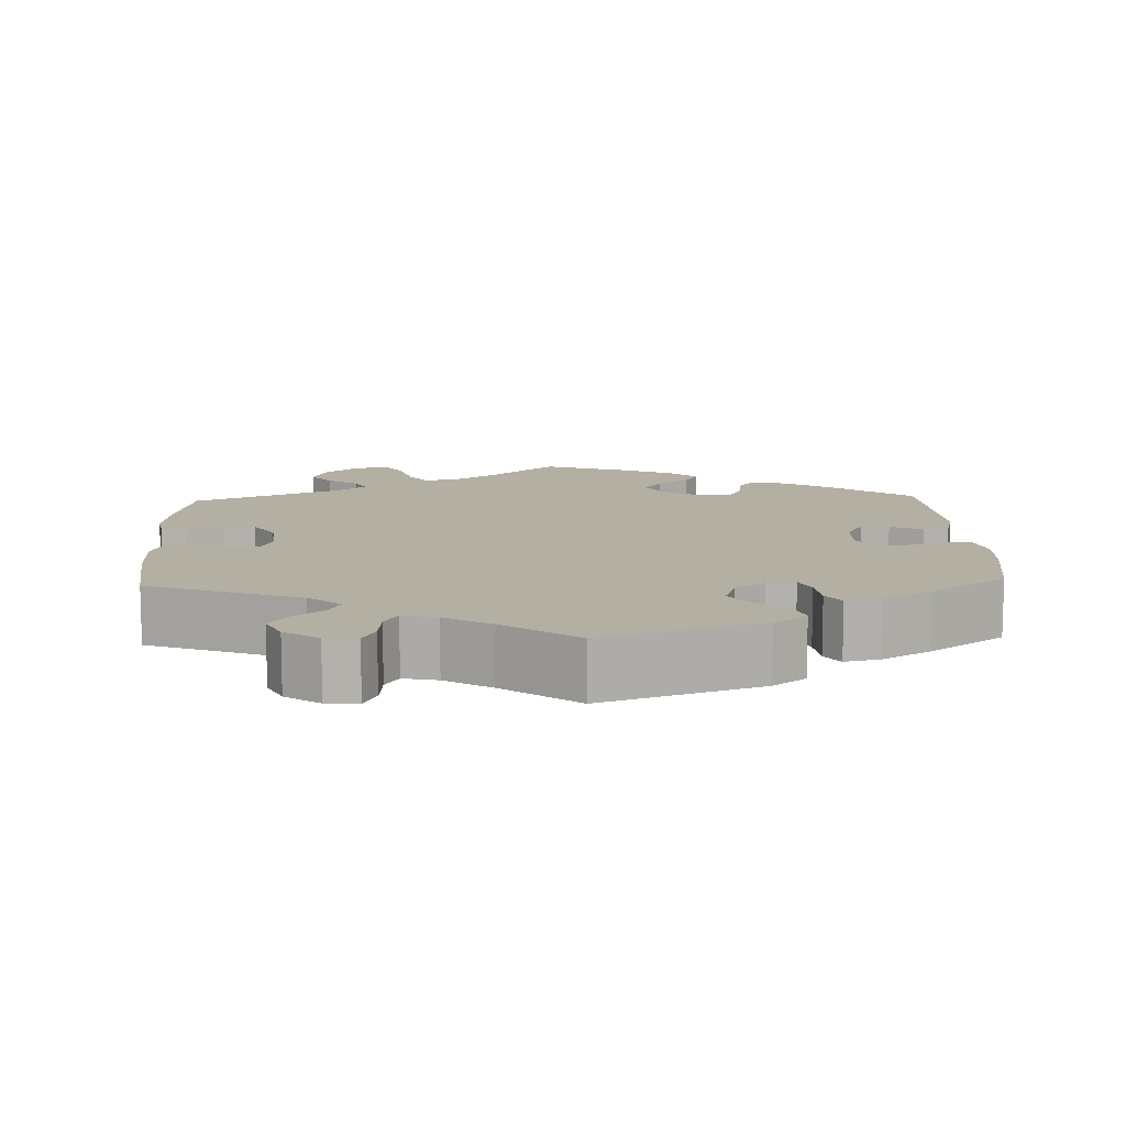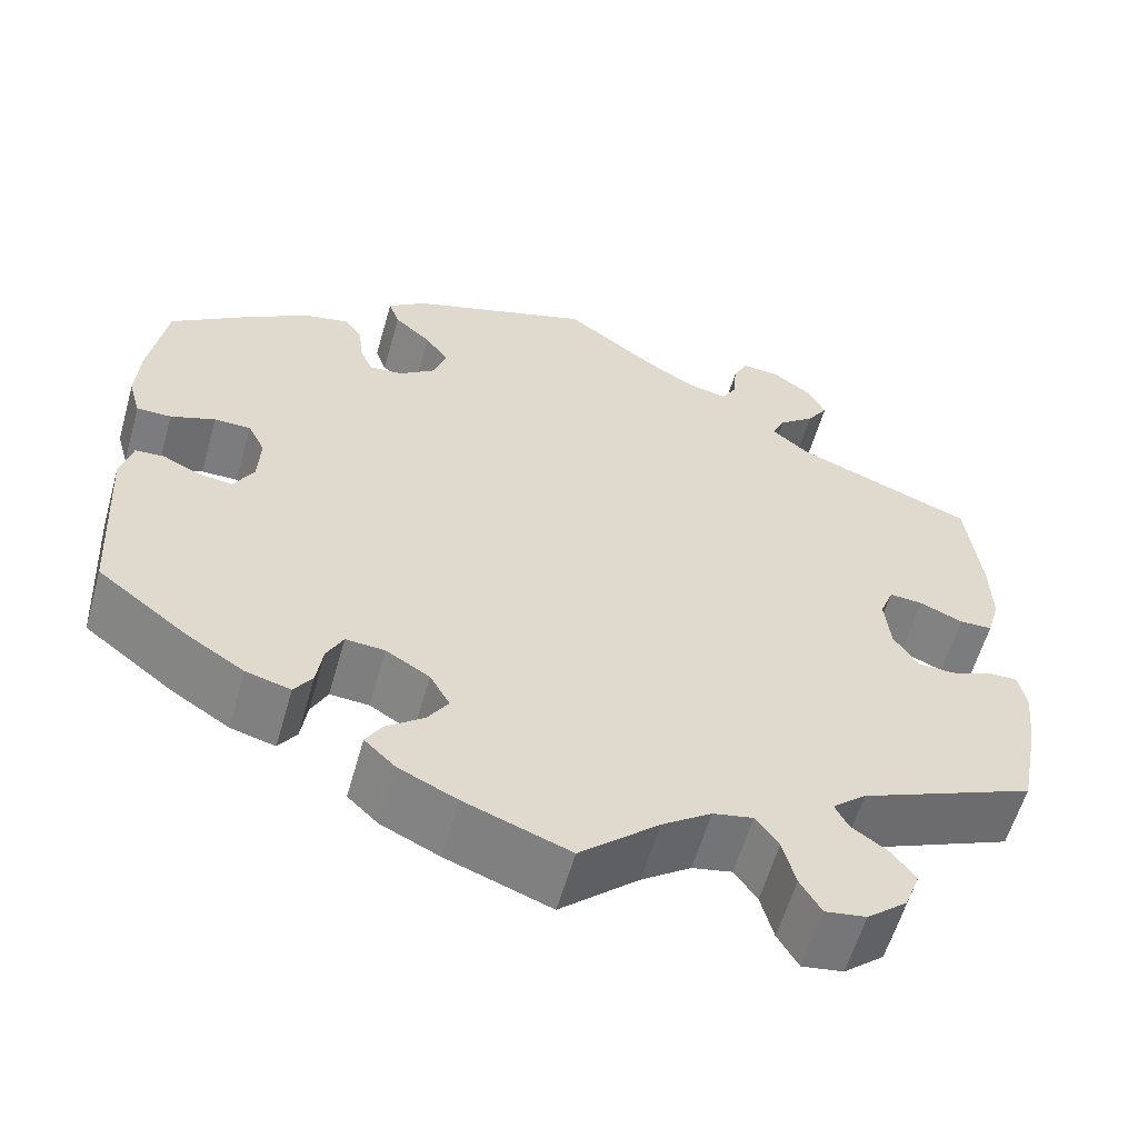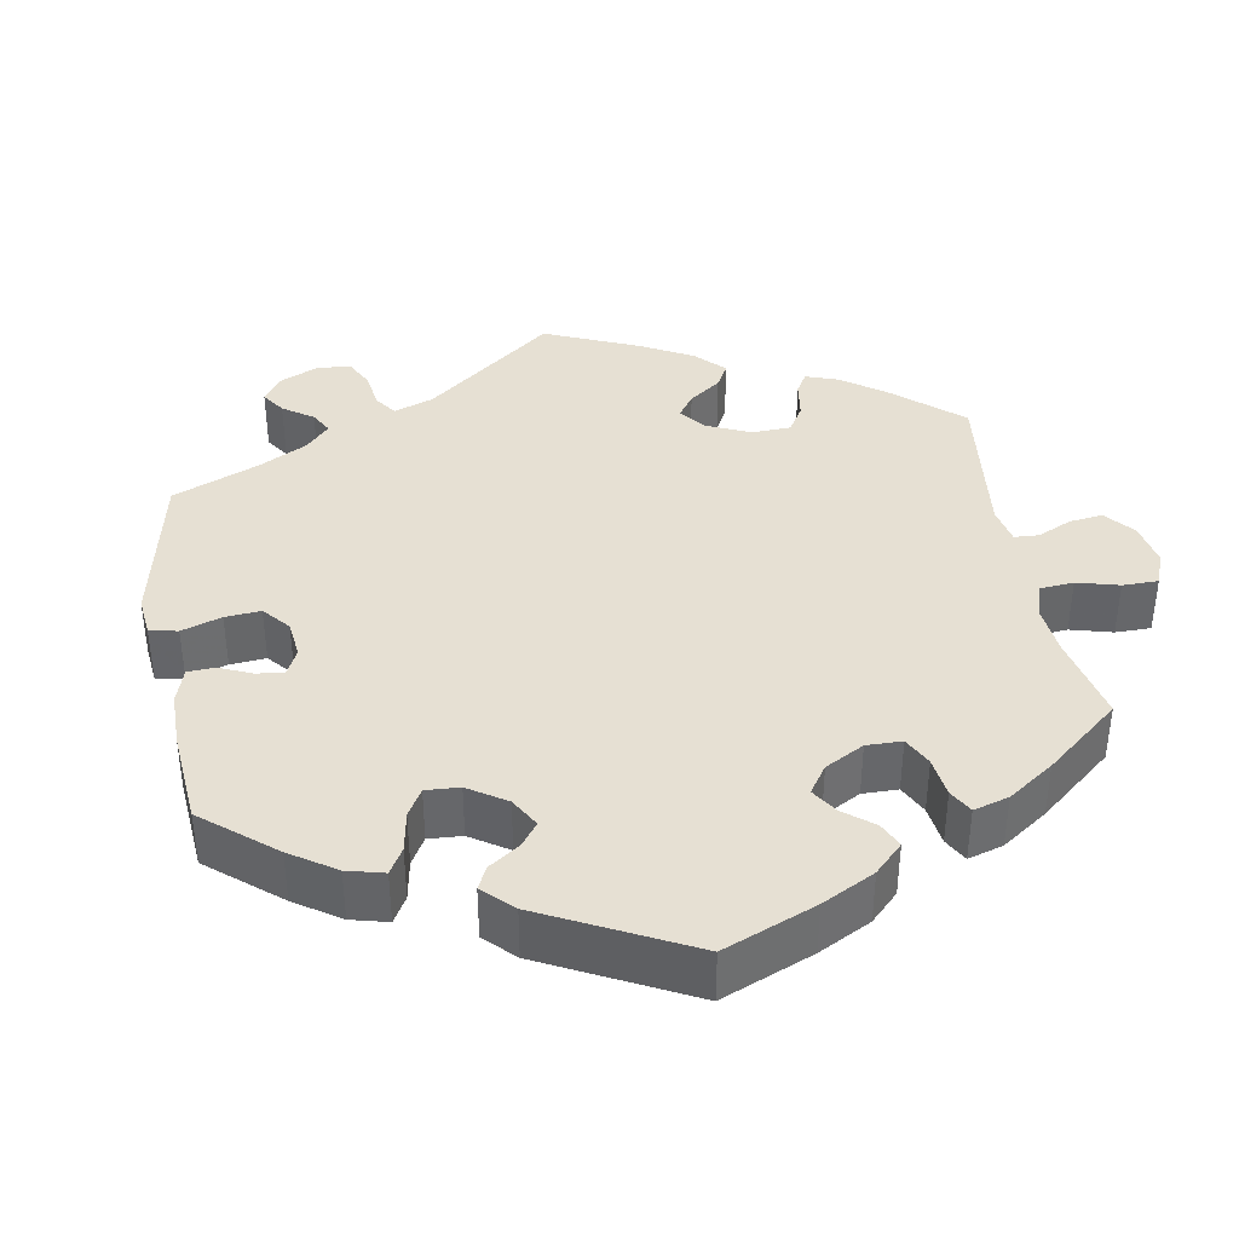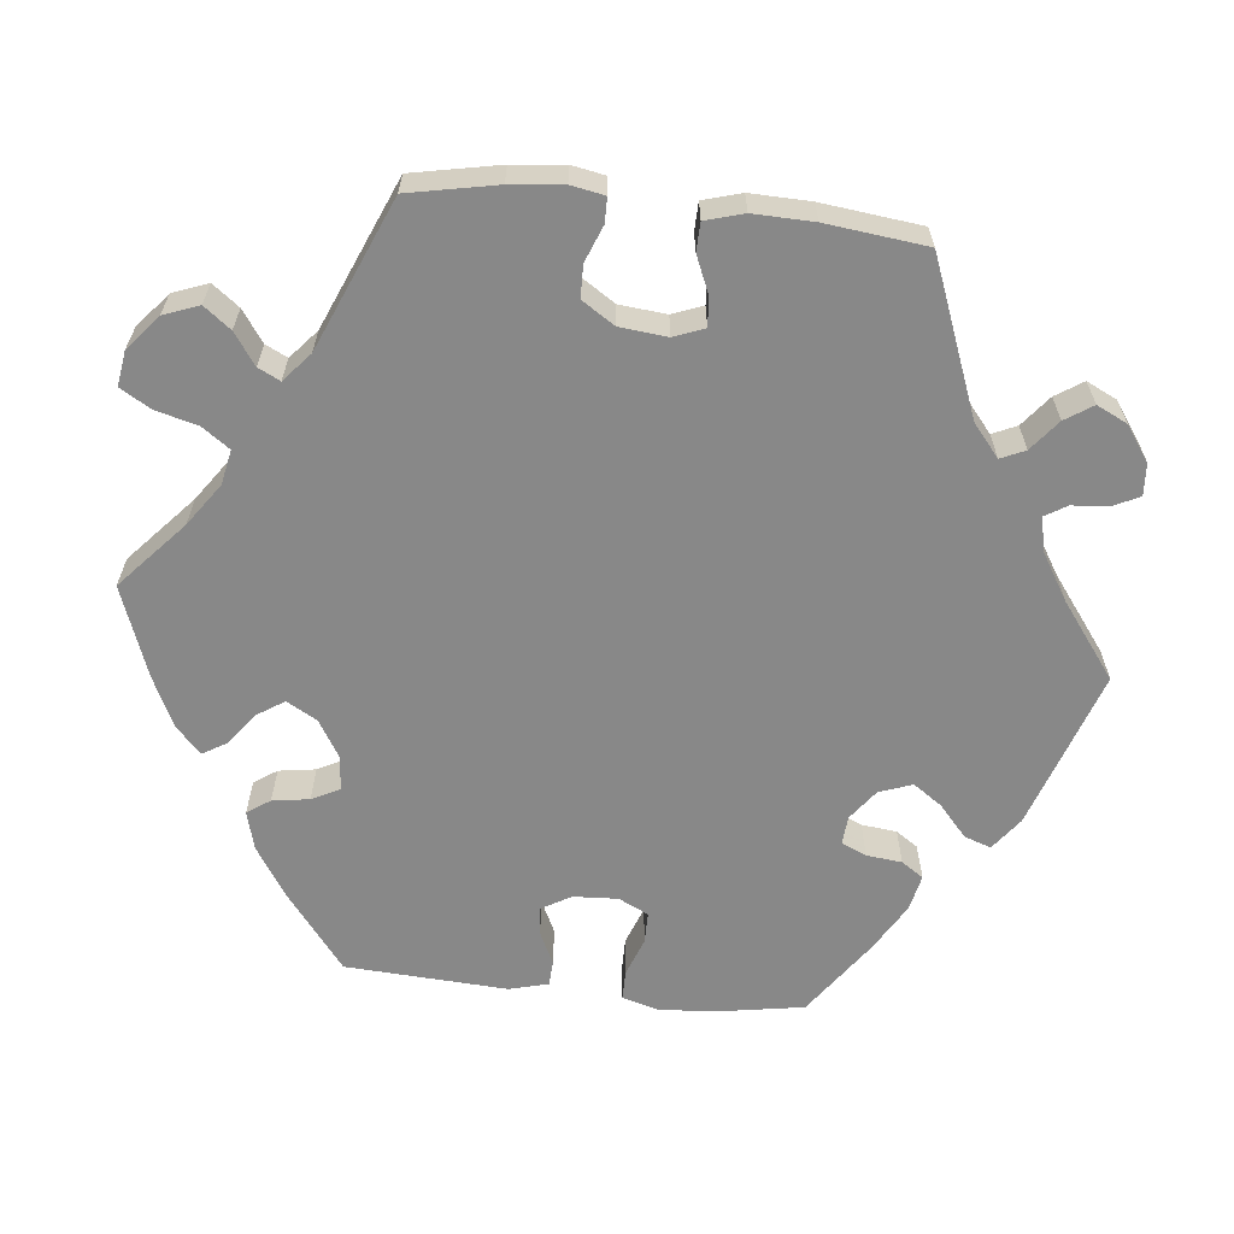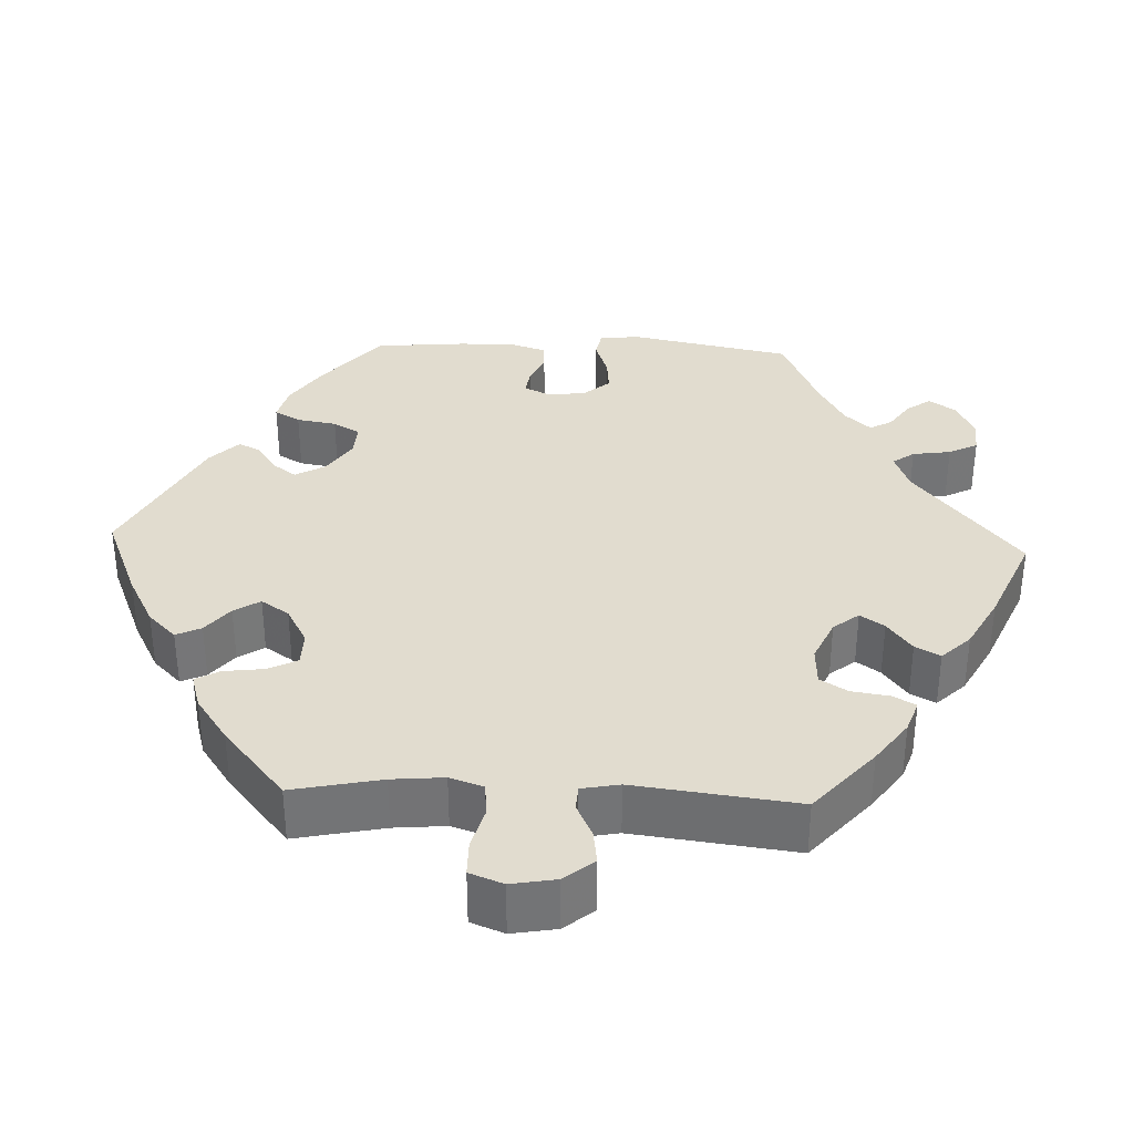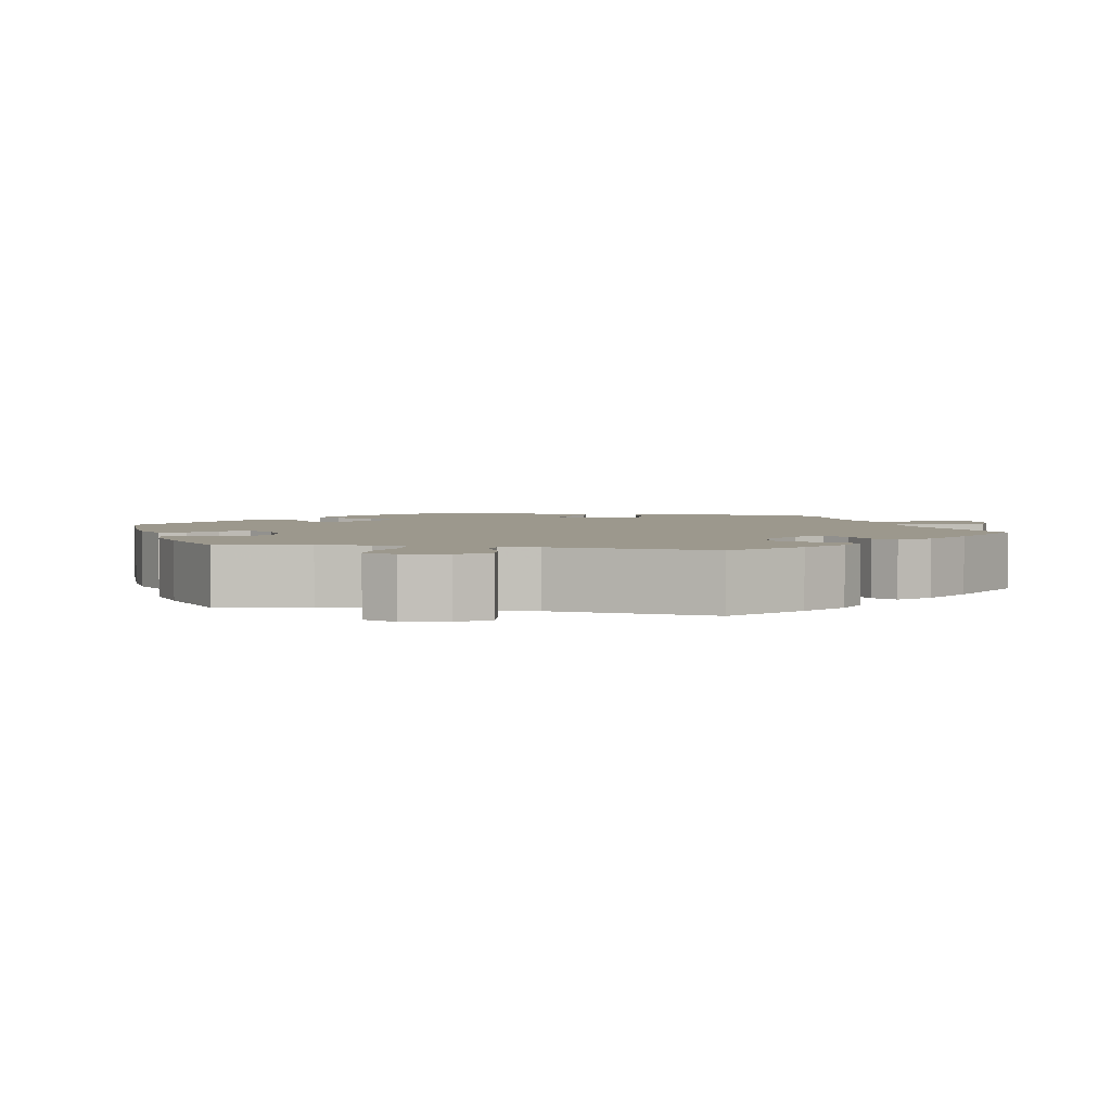
<metadata>
{"format":"obj","ext":"obj","renderer":"f3d","projection":"perspective","resolution":1024,"background":"white","views":[{"elev":11.2,"azim":-2.3,"up":"+Y"},{"elev":-58.9,"azim":164.2,"up":"+Z"},{"elev":38.3,"azim":110.2,"up":"+Y"},{"elev":-62.7,"azim":-96.1,"up":"+Y"},{"elev":34.3,"azim":-147.6,"up":"+Y"},{"elev":3.1,"azim":-138.5,"up":"+Y"}]}
</metadata>
<code>
v 0.401 0.07 -0.365
v 0.338 0.07 -0.405
v 0.289 0.07 -0.418
v 0.269 0.07 -0.389
v 0.262 0.07 -0.342
v 0.244 0.07 -0.307
v 0.201 0.07 -0.31
v 0.153 0.07 -0.339
v 0.131 0.07 -0.378
v 0.154 0.07 -0.413
v 0.195 0.07 -0.444
v 0.213 0.07 -0.474
v 0.179 0.07 -0.506
v 0.115 0.07 -0.536
v 0 0.07 -0.578
v -0.086 0.07 -0.501
v -0.14 0.07 -0.463
v -0.184 0.07 -0.454
v -0.209 0.07 -0.489
v -0.223 0.07 -0.542
v -0.246 0.07 -0.581
v -0.291 0.07 -0.574
v -0.335 0.07 -0.537
v -0.352 0.07 -0.492
v -0.326 0.07 -0.458
v -0.286 0.07 -0.43
v -0.272 0.07 -0.402
v -0.309 0.07 -0.37
v -0.5 0.07 -0.289
v -0.522 0.07 -0.177
v -0.529 0.07 -0.11
v -0.521 0.07 -0.067
v -0.489 0.07 -0.067
v -0.443 0.07 -0.085
v -0.402 0.07 -0.084
v -0.375 0.07 -0.042
v -0.369 0.07 0.018
v -0.384 0.07 0.057
v -0.421 0.07 0.054
v -0.468 0.07 0.034
v -0.504 0.07 0.035
v -0.518 0.07 0.084
v -0.516 0.07 0.161
v -0.501 0.07 0.289
v -0.305 0.07 0.365
v -0.264 0.07 0.399
v -0.278 0.07 0.43
v -0.317 0.07 0.461
v -0.34 0.07 0.496
v -0.321 0.07 0.535
v -0.277 0.07 0.566
v -0.236 0.07 0.569
v -0.22 0.07 0.536
v -0.216 0.07 0.489
v -0.199 0.07 0.461
v -0.155 0.07 0.471
v -0.096 0.07 0.507
v -0.001 0.07 0.578
v 0.201 0.07 0.51
v 0.243 0.07 0.479
v 0.231 0.07 0.445
v 0.191 0.07 0.41
v 0.165 0.07 0.373
v 0.18 0.07 0.331
v 0.219 0.07 0.302
v 0.256 0.07 0.299
v 0.27 0.07 0.331
v 0.275 0.07 0.376
v 0.294 0.07 0.404
v 0.34 0.07 0.394
v 0.402 0.07 0.358
v 0.5 0.07 0.289
v 0.519 0.07 0.174
v 0.523 0.07 0.106
v 0.51 0.07 0.06
v 0.472 0.07 0.06
v 0.423 0.07 0.078
v 0.383 0.07 0.078
v 0.364 0.07 0.04
v 0.367 0.07 -0.017
v 0.389 0.07 -0.055
v 0.425 0.07 -0.051
v 0.467 0.07 -0.031
v 0.499 0.07 -0.033
v 0.512 0.07 -0.083
v 0.5 0.07 -0.289
v 0.401 0 -0.365
v 0.338 0 -0.405
v 0.289 0 -0.418
v 0.269 0 -0.389
v 0.262 0 -0.342
v 0.244 0 -0.307
v 0.201 0 -0.31
v 0.153 0 -0.339
v 0.131 0 -0.378
v 0.154 0 -0.413
v 0.195 0 -0.444
v 0.213 0 -0.474
v 0.179 0 -0.506
v 0.115 0 -0.536
v 0 0 -0.578
v -0.086 0 -0.501
v -0.14 0 -0.463
v -0.184 0 -0.454
v -0.209 0 -0.489
v -0.223 0 -0.542
v -0.246 0 -0.581
v -0.291 0 -0.574
v -0.335 0 -0.537
v -0.352 0 -0.492
v -0.326 0 -0.458
v -0.286 0 -0.43
v -0.272 0 -0.402
v -0.309 0 -0.37
v -0.5 0 -0.289
v -0.522 0 -0.177
v -0.529 0 -0.11
v -0.521 0 -0.067
v -0.489 0 -0.067
v -0.443 0 -0.085
v -0.402 0 -0.084
v -0.375 0 -0.042
v -0.369 0 0.018
v -0.384 0 0.057
v -0.421 0 0.054
v -0.468 0 0.034
v -0.504 0 0.035
v -0.518 0 0.084
v -0.516 0 0.161
v -0.501 0 0.289
v -0.305 0 0.365
v -0.264 0 0.399
v -0.278 0 0.43
v -0.317 0 0.461
v -0.34 0 0.496
v -0.321 0 0.535
v -0.277 0 0.566
v -0.236 0 0.569
v -0.22 0 0.536
v -0.216 0 0.489
v -0.199 0 0.461
v -0.155 0 0.471
v -0.096 0 0.507
v -0.001 0 0.578
v 0.201 0 0.51
v 0.243 0 0.479
v 0.231 0 0.445
v 0.191 0 0.41
v 0.165 0 0.373
v 0.18 0 0.331
v 0.219 0 0.302
v 0.256 0 0.299
v 0.27 0 0.331
v 0.275 0 0.376
v 0.294 0 0.404
v 0.34 0 0.394
v 0.402 0 0.358
v 0.5 0 0.289
v 0.519 0 0.174
v 0.523 0 0.106
v 0.51 0 0.06
v 0.472 0 0.06
v 0.423 0 0.078
v 0.383 0 0.078
v 0.364 0 0.04
v 0.367 0 -0.017
v 0.389 0 -0.055
v 0.425 0 -0.051
v 0.467 0 -0.031
v 0.499 0 -0.033
v 0.512 0 -0.083
v 0.5 0 -0.289
f 82 83 84 85
f 81 82 85 86
f 80 81 86 1
f 74 75 76 77
f 74 77 78
f 73 74 78
f 72 73 78
f 71 72 78
f 70 71 78 79
f 67 68 69 70
f 66 67 70 79
f 59 60 61 62
f 57 58 59 62
f 56 57 62 63
f 55 56 63 64
f 51 52 53 54
f 51 54 55
f 50 51 55
f 47 48 49 50
f 46 47 50 55
f 42 43 44 45
f 42 45 46
f 39 40 41 42
f 38 39 42 46
f 37 38 46 55
f 31 32 33 34
f 31 34 35
f 28 29 30 31
f 27 28 31 35
f 23 24 25 26
f 23 26 27
f 22 23 27
f 19 20 21 22
f 18 19 22 27
f 17 18 27 35
f 13 14 15 16
f 10 11 12 13
f 9 10 13 16
f 8 9 16 17
f 2 3 4 5
f 80 1 2 5
f 80 5 6
f 65 66 79 80
f 65 80 6 7
f 36 37 55 64
f 35 36 64 65
f 17 35 65
f 7 8 17 65
f 171 170 169 168
f 172 171 168 167
f 87 172 167 166
f 163 162 161 160
f 164 163 160
f 164 160 159
f 164 159 158
f 164 158 157
f 165 164 157 156
f 156 155 154 153
f 165 156 153 152
f 148 147 146 145
f 148 145 144 143
f 149 148 143 142
f 150 149 142 141
f 140 139 138 137
f 141 140 137
f 141 137 136
f 136 135 134 133
f 141 136 133 132
f 131 130 129 128
f 132 131 128
f 128 127 126 125
f 132 128 125 124
f 141 132 124 123
f 120 119 118 117
f 121 120 117
f 117 116 115 114
f 121 117 114 113
f 112 111 110 109
f 113 112 109
f 113 109 108
f 108 107 106 105
f 113 108 105 104
f 121 113 104 103
f 102 101 100 99
f 99 98 97 96
f 102 99 96 95
f 103 102 95 94
f 91 90 89 88
f 91 88 87 166
f 92 91 166
f 166 165 152 151
f 93 92 166 151
f 150 141 123 122
f 151 150 122 121
f 151 121 103
f 151 103 94 93
f 1 87 88 2
f 2 88 89 3
f 3 89 90 4
f 4 90 91 5
f 5 91 92 6
f 6 92 93 7
f 7 93 94 8
f 8 94 95 9
f 9 95 96 10
f 10 96 97 11
f 11 97 98 12
f 12 98 99 13
f 13 99 100 14
f 14 100 101 15
f 15 101 102 16
f 16 102 103 17
f 17 103 104 18
f 18 104 105 19
f 19 105 106 20
f 20 106 107 21
f 21 107 108 22
f 22 108 109 23
f 23 109 110 24
f 24 110 111 25
f 25 111 112 26
f 26 112 113 27
f 27 113 114 28
f 28 114 115 29
f 29 115 116 30
f 30 116 117 31
f 31 117 118 32
f 32 118 119 33
f 33 119 120 34
f 34 120 121 35
f 35 121 122 36
f 36 122 123 37
f 37 123 124 38
f 38 124 125 39
f 39 125 126 40
f 40 126 127 41
f 41 127 128 42
f 42 128 129 43
f 43 129 130 44
f 44 130 131 45
f 45 131 132 46
f 46 132 133 47
f 47 133 134 48
f 48 134 135 49
f 49 135 136 50
f 50 136 137 51
f 51 137 138 52
f 52 138 139 53
f 53 139 140 54
f 54 140 141 55
f 55 141 142 56
f 56 142 143 57
f 57 143 144 58
f 58 144 145 59
f 59 145 146 60
f 60 146 147 61
f 61 147 148 62
f 62 148 149 63
f 63 149 150 64
f 64 150 151 65
f 65 151 152 66
f 66 152 153 67
f 67 153 154 68
f 68 154 155 69
f 69 155 156 70
f 70 156 157 71
f 71 157 158 72
f 72 158 159 73
f 73 159 160 74
f 74 160 161 75
f 75 161 162 76
f 76 162 163 77
f 77 163 164 78
f 78 164 165 79
f 79 165 166 80
f 80 166 167 81
f 81 167 168 82
f 82 168 169 83
f 83 169 170 84
f 84 170 171 85
f 85 171 172 86
f 86 172 87 1

</code>
